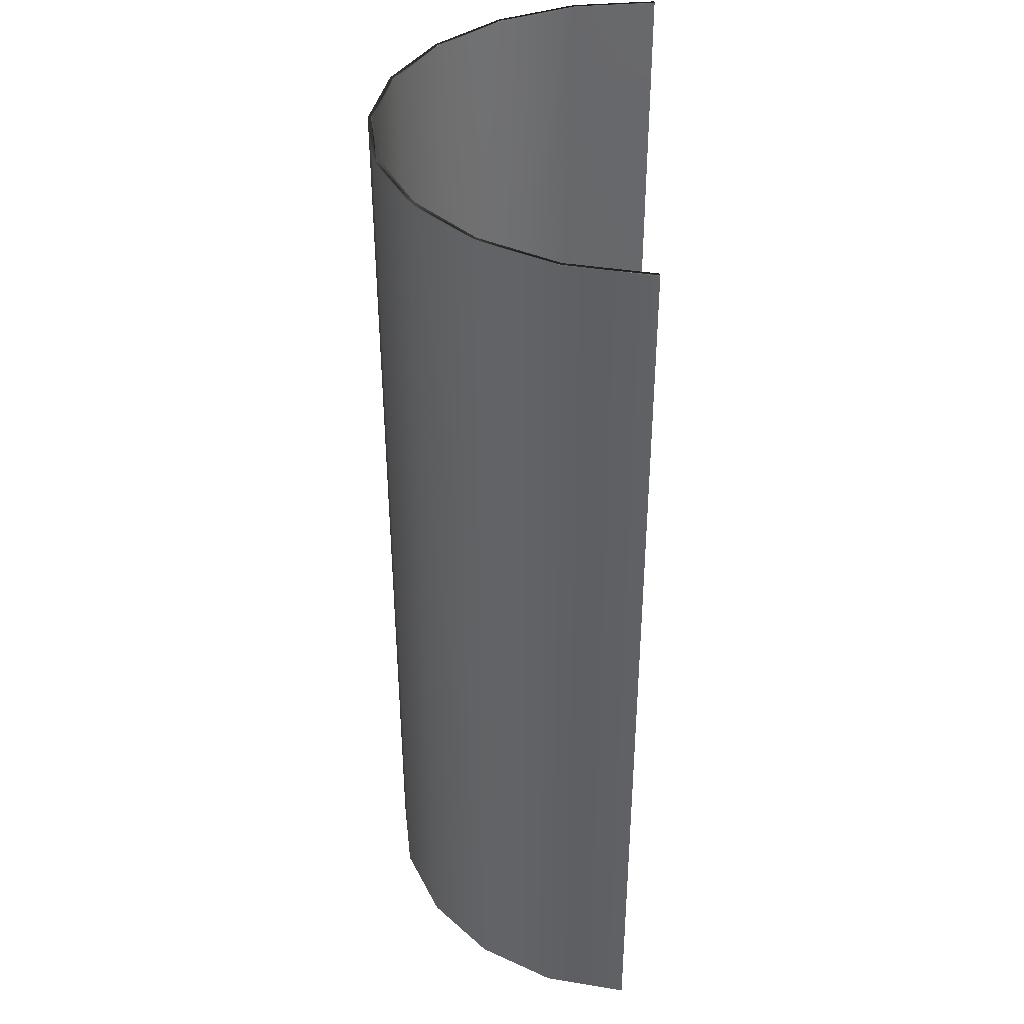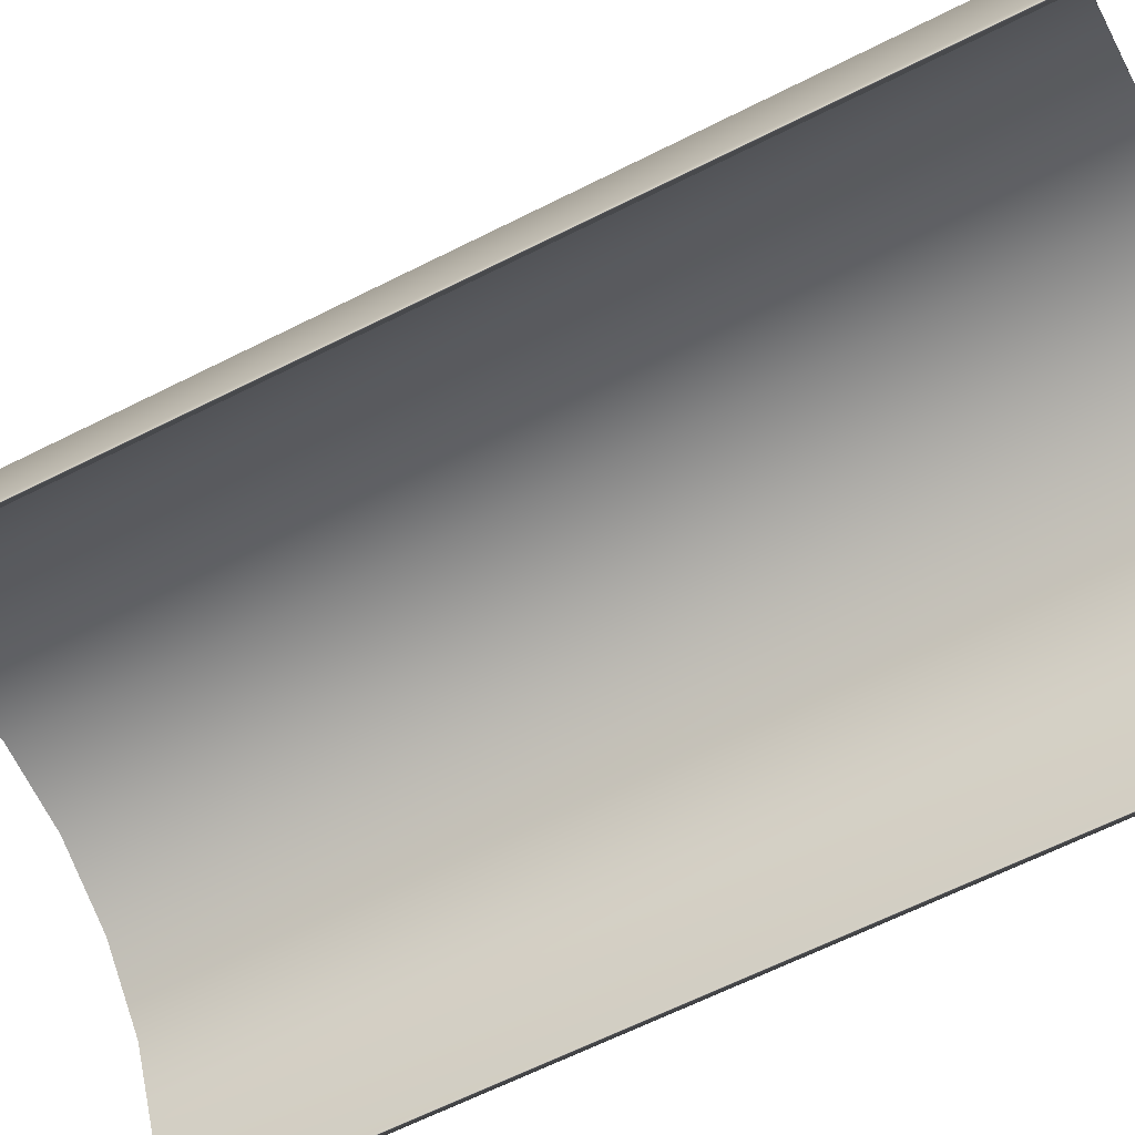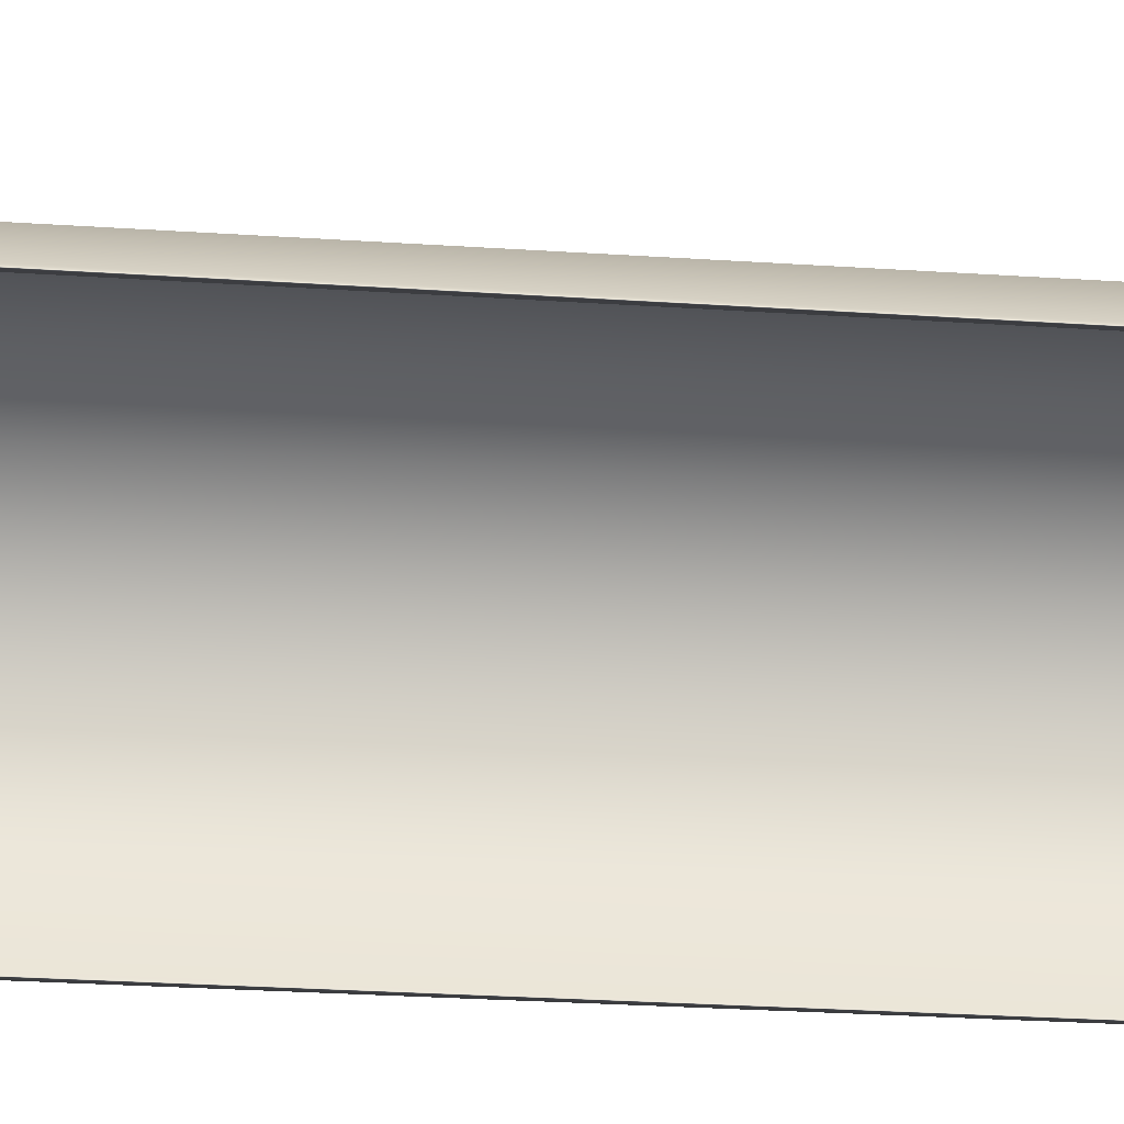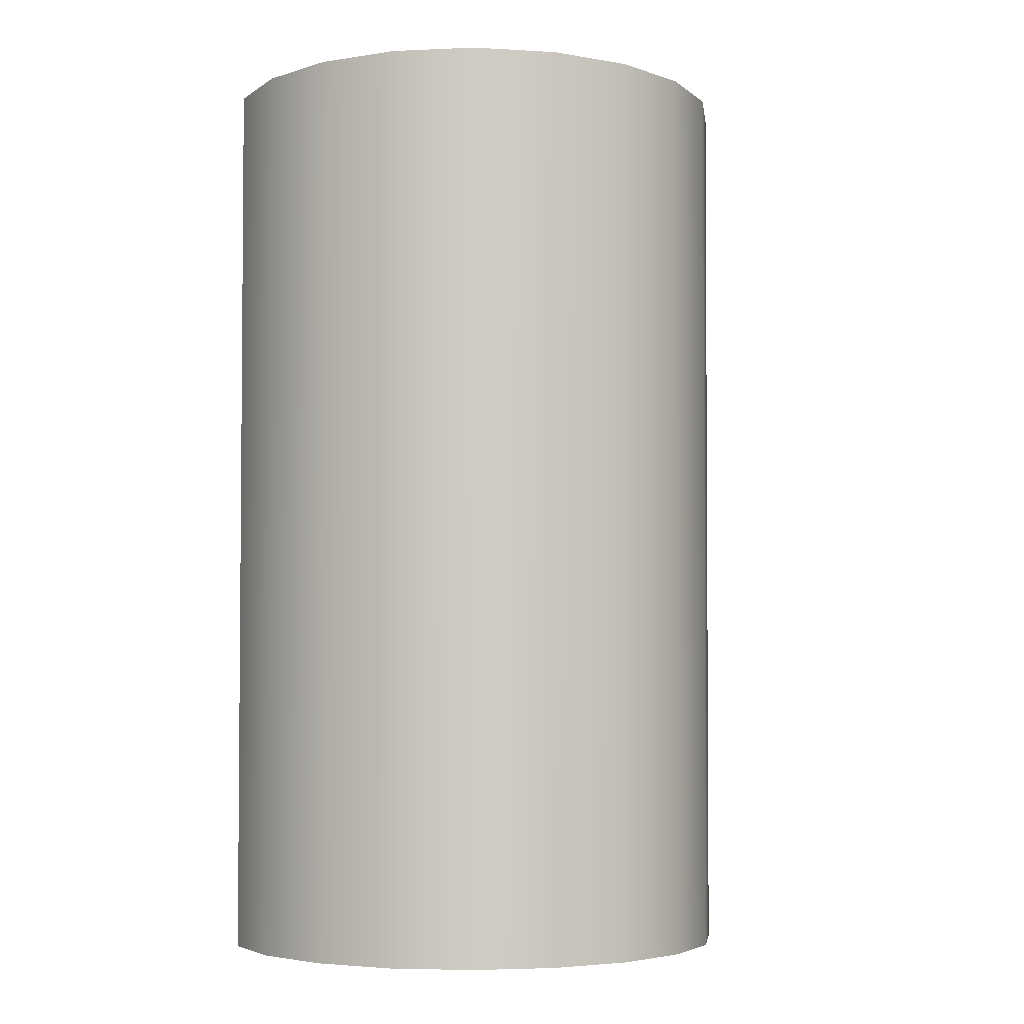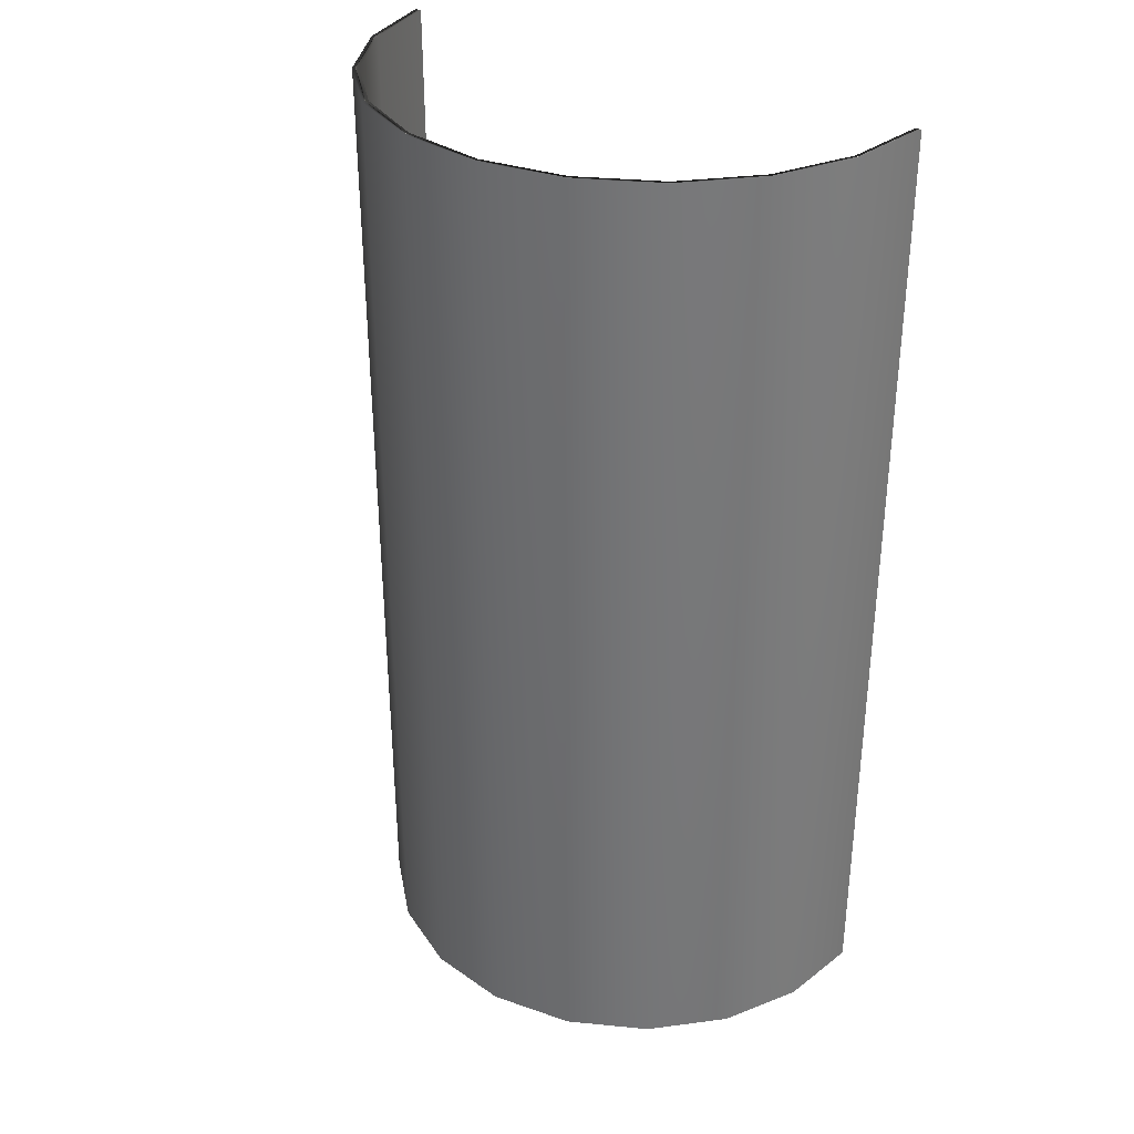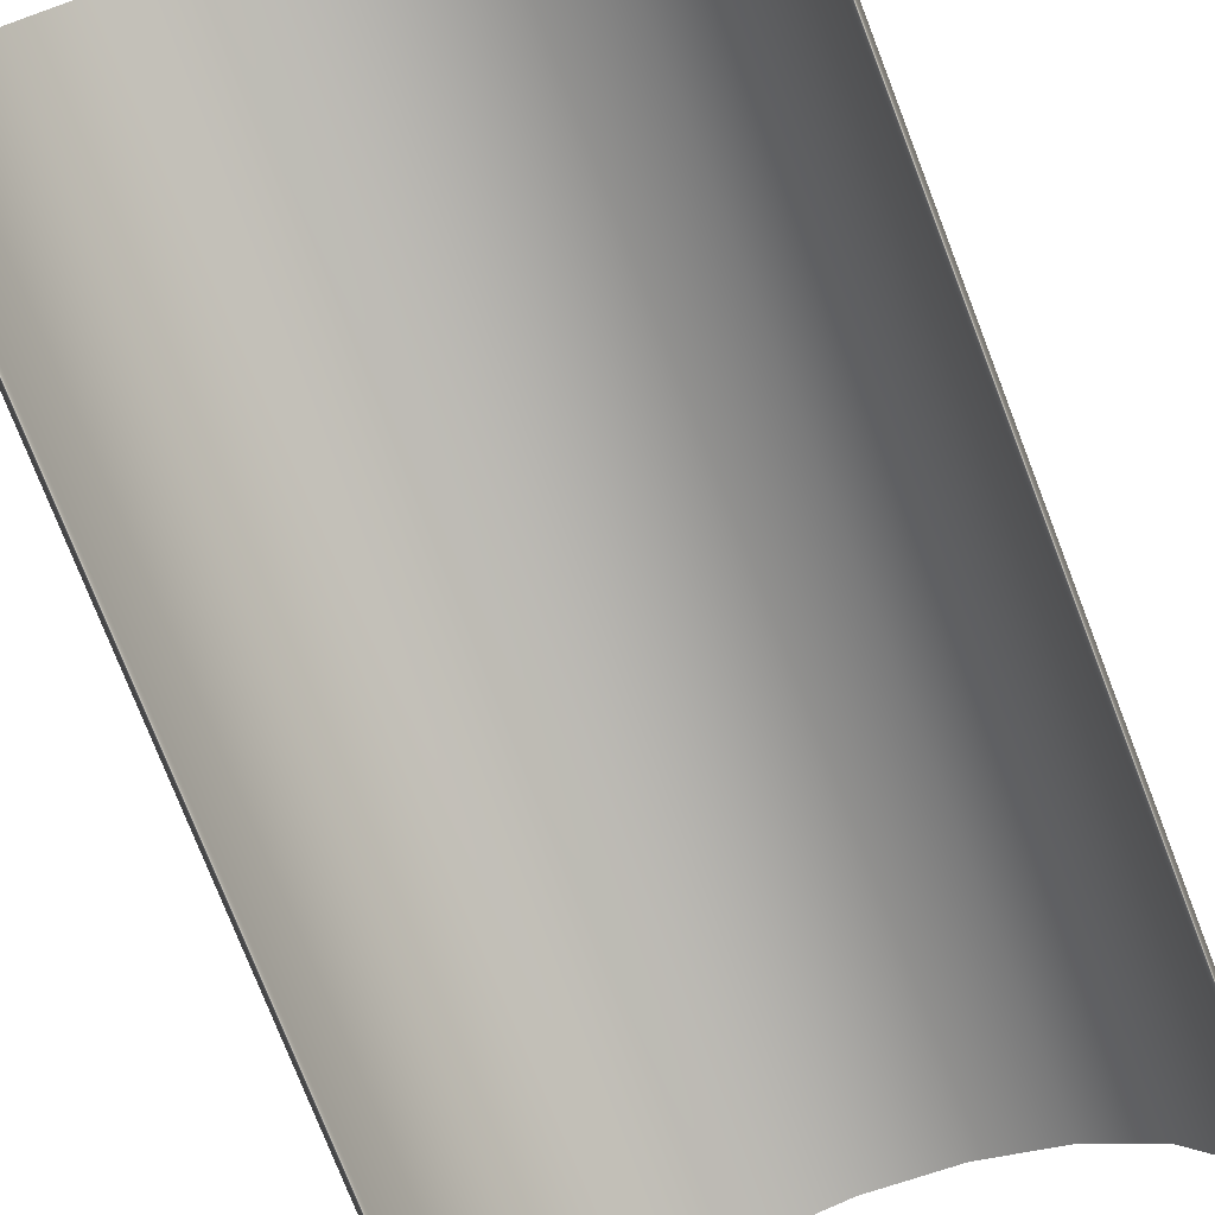
<metadata>
{"format":"obj","ext":"obj","renderer":"f3d","projection":"perspective","resolution":1024,"background":"white","views":[{"elev":38.5,"azim":92.7,"up":"+Y"},{"elev":-61.5,"azim":-62.4,"up":"+Z"},{"elev":-58.9,"azim":-93.1,"up":"+Z"},{"elev":-4.8,"azim":-19.3,"up":"+Y"},{"elev":32.9,"azim":34.7,"up":"+Y"},{"elev":-78.8,"azim":-158.6,"up":"+Z"}]}
</metadata>
<code>
g ChamberGlass
v -2.939 5.373 0.9551
v -3.164 5.374 5.766e-06
v -3.091 5.373 5.764e-06
v -3.009 5.374 0.9777
v -2.5 5.373 1.817
v -3.117 -5.555 5.846e-06
v -2.56 5.374 1.86
v -1.817 5.373 2.5
v -2.964 -5.555 0.9632
v -3.043 -5.555 5.844e-06
v -2.894 -5.555 0.9404
v -2.522 -5.555 1.832
v -2.462 -5.555 1.789
v -1.86 5.374 2.56
v -0.9551 5.373 2.939
v -1.832 -5.555 2.522
v -1.789 -5.555 2.462
v -0.9777 5.374 3.009
v 3.052e-07 5.373 3.091
v -0.9632 -5.555 2.964
v -0.9403 -5.555 2.894
v 3.052e-07 5.374 3.164
v 0.9551 5.373 2.939
v 3.106e-07 -5.555 3.117
v 3.059e-07 -5.555 3.043
v 0.9777 5.374 3.009
v 1.817 5.373 2.5
v 0.9632 -5.555 2.964
v 0.9403 -5.555 2.894
v 1.86 5.374 2.56
v 2.5 5.373 1.817
v 1.832 -5.555 2.522
v 1.789 -5.555 2.462
v 2.56 5.374 1.86
v 2.939 5.373 0.9551
v 2.522 -5.555 1.832
v 2.462 -5.555 1.789
v 3.009 5.374 0.9777
v 3.091 5.373 4.059e-06
v 3.164 5.374 4.168e-06
v 2.964 -5.555 0.9632
v 2.894 -5.555 0.9404
v 3.117 -5.555 5.356e-06
v 3.043 -5.555 5.191e-06
v 3.043 -5.555 5.191e-06
v 3.091 5.373 4.059e-06
v 2.939 5.373 0.9551
v 2.894 -5.555 0.9404
v 2.5 5.373 1.817
v 2.462 -5.555 1.789
v 1.817 5.373 2.5
v 1.789 -5.555 2.462
v 0.9551 5.373 2.939
v 0.9403 -5.555 2.894
v 3.052e-07 5.373 3.091
v 3.059e-07 -5.555 3.043
v -0.9551 5.373 2.939
v -0.9403 -5.555 2.894
v -1.817 5.373 2.5
v -1.789 -5.555 2.462
v -2.5 5.373 1.817
v -2.462 -5.555 1.789
v -2.939 5.373 0.9551
v -2.894 -5.555 0.9404
v -3.091 5.373 5.764e-06
v -3.043 -5.555 5.844e-06
v -3.117 -5.555 5.846e-06
v -3.164 5.374 5.766e-06
g ChamberGlass_0
f 3 2 1
f 2 4 1
f 1 4 5
f 4 2 6
f 4 7 5
f 5 7 8
f 9 4 6
f 7 4 9
f 9 6 10
f 11 9 10
f 12 9 11
f 12 7 9
f 13 12 11
f 7 14 8
f 14 7 12
f 8 14 15
f 16 12 13
f 16 14 12
f 17 16 13
f 14 18 15
f 18 14 16
f 15 18 19
f 20 16 17
f 20 18 16
f 21 20 17
f 18 22 19
f 22 18 20
f 19 22 23
f 24 20 21
f 24 22 20
f 25 24 21
f 22 26 23
f 26 22 24
f 23 26 27
f 28 24 25
f 28 26 24
f 29 28 25
f 26 30 27
f 30 26 28
f 27 30 31
f 32 28 29
f 32 30 28
f 33 32 29
f 30 34 31
f 34 30 32
f 31 34 35
f 36 32 33
f 36 34 32
f 37 36 33
f 34 38 35
f 38 34 36
f 35 38 39
f 38 40 39
f 41 36 37
f 41 38 36
f 40 38 41
f 42 41 37
f 43 41 42
f 43 40 41
f 44 43 42
f 40 43 45
f 46 40 45
f 47 46 45
f 48 47 45
f 49 47 48
f 50 49 48
f 51 49 50
f 52 51 50
f 53 51 52
f 54 53 52
f 55 53 54
f 56 55 54
f 57 55 56
f 58 57 56
f 59 57 58
f 60 59 58
f 61 59 60
f 62 61 60
f 63 61 62
f 64 63 62
f 65 63 64
f 66 65 64
f 66 67 65
f 67 68 65

</code>
